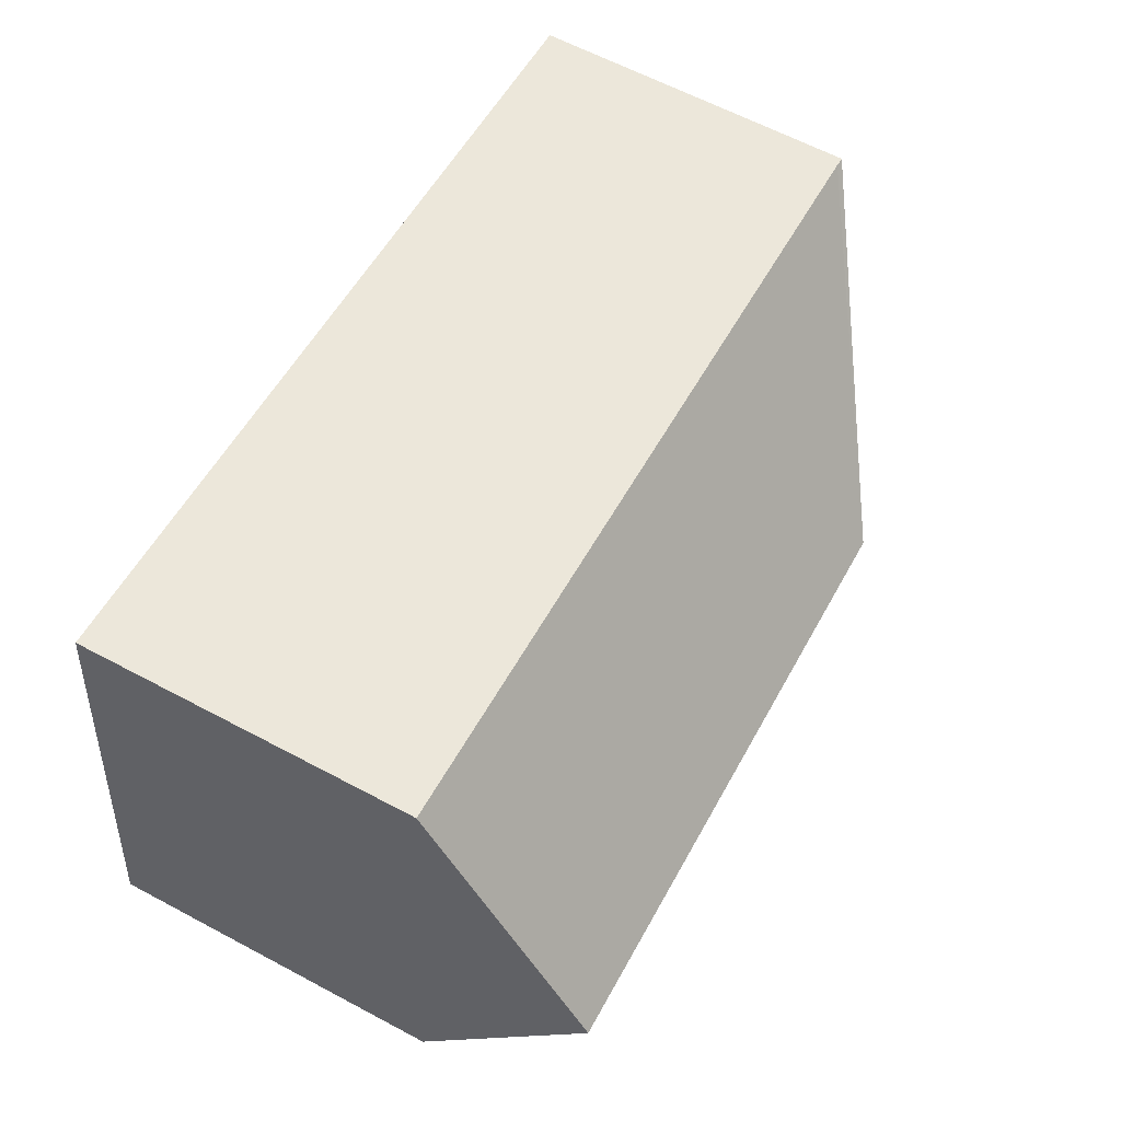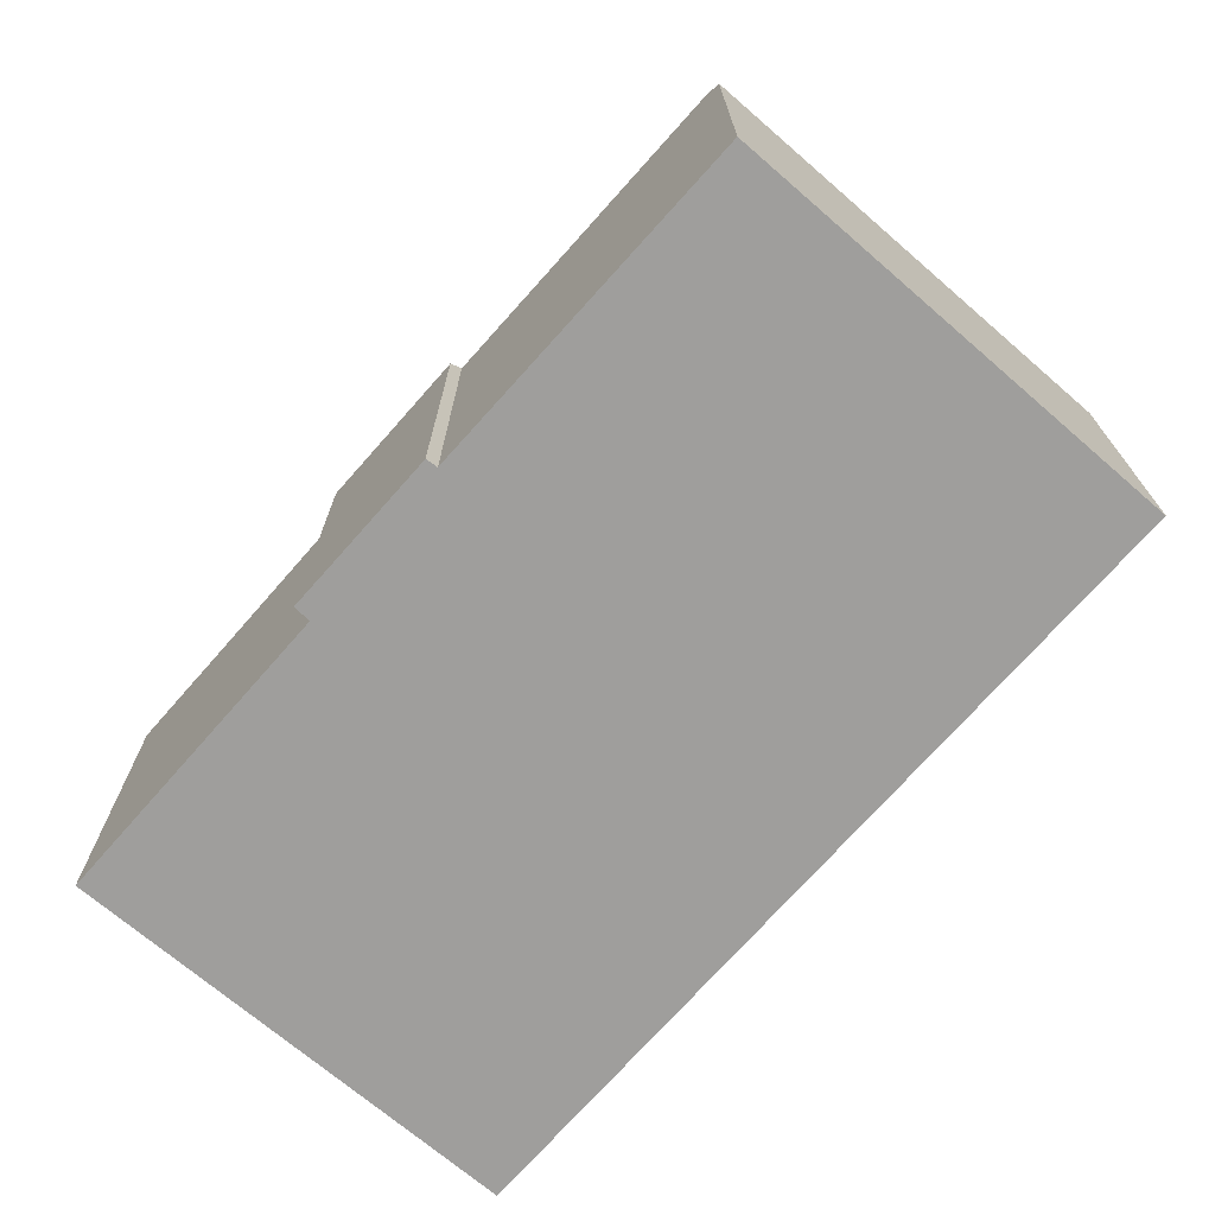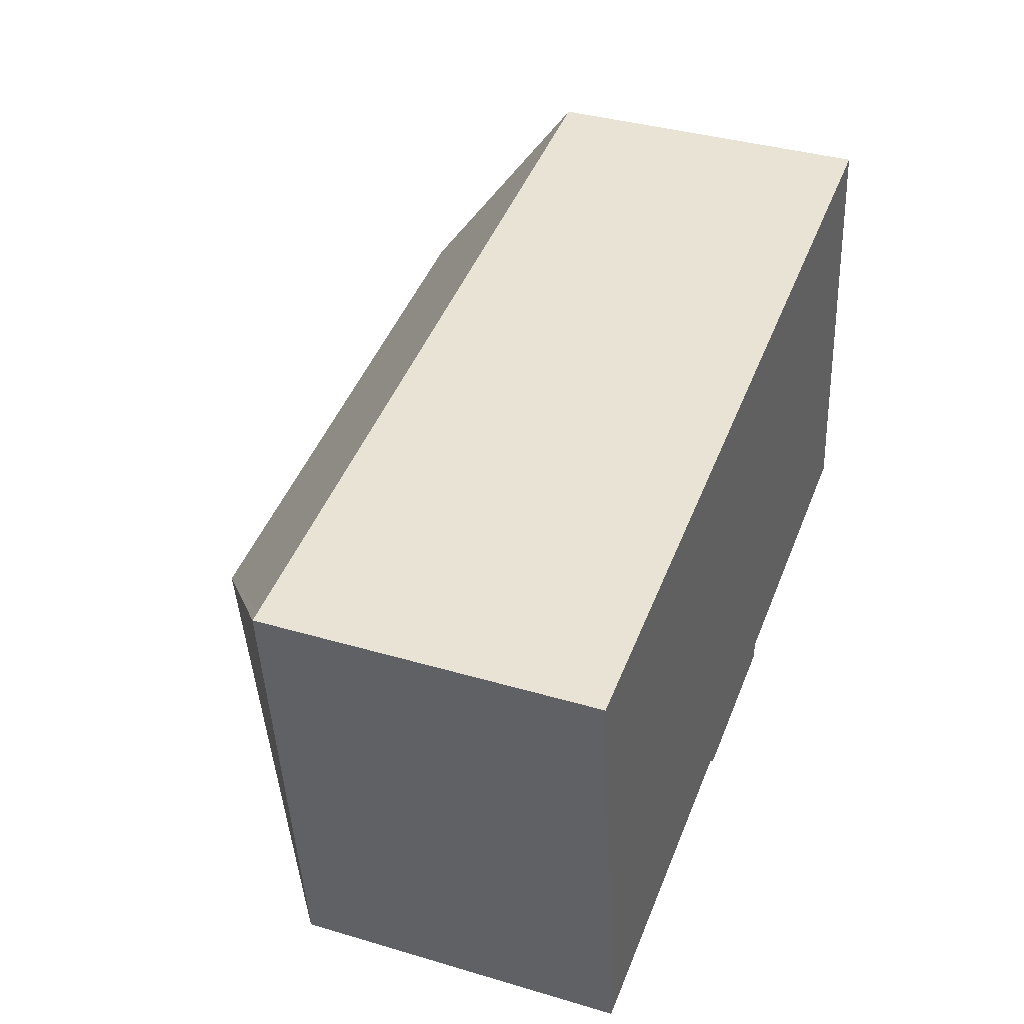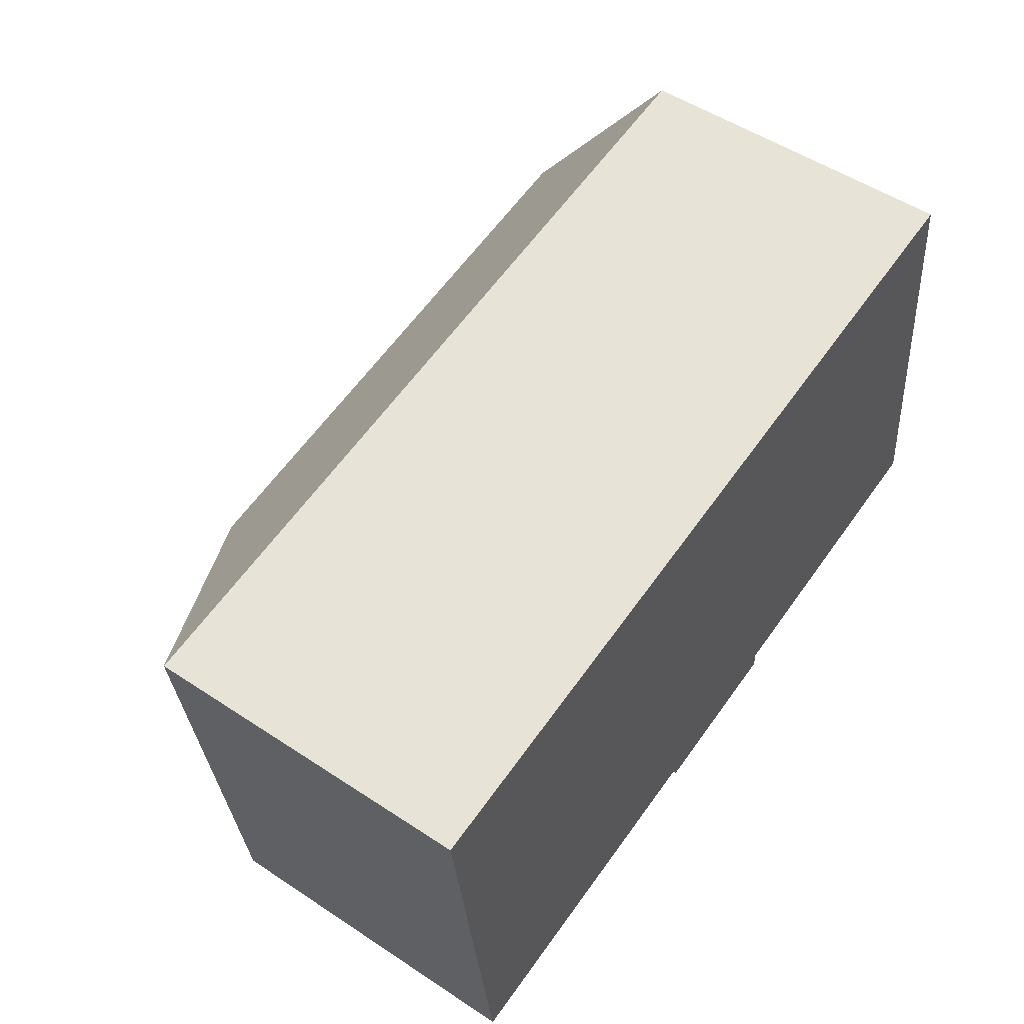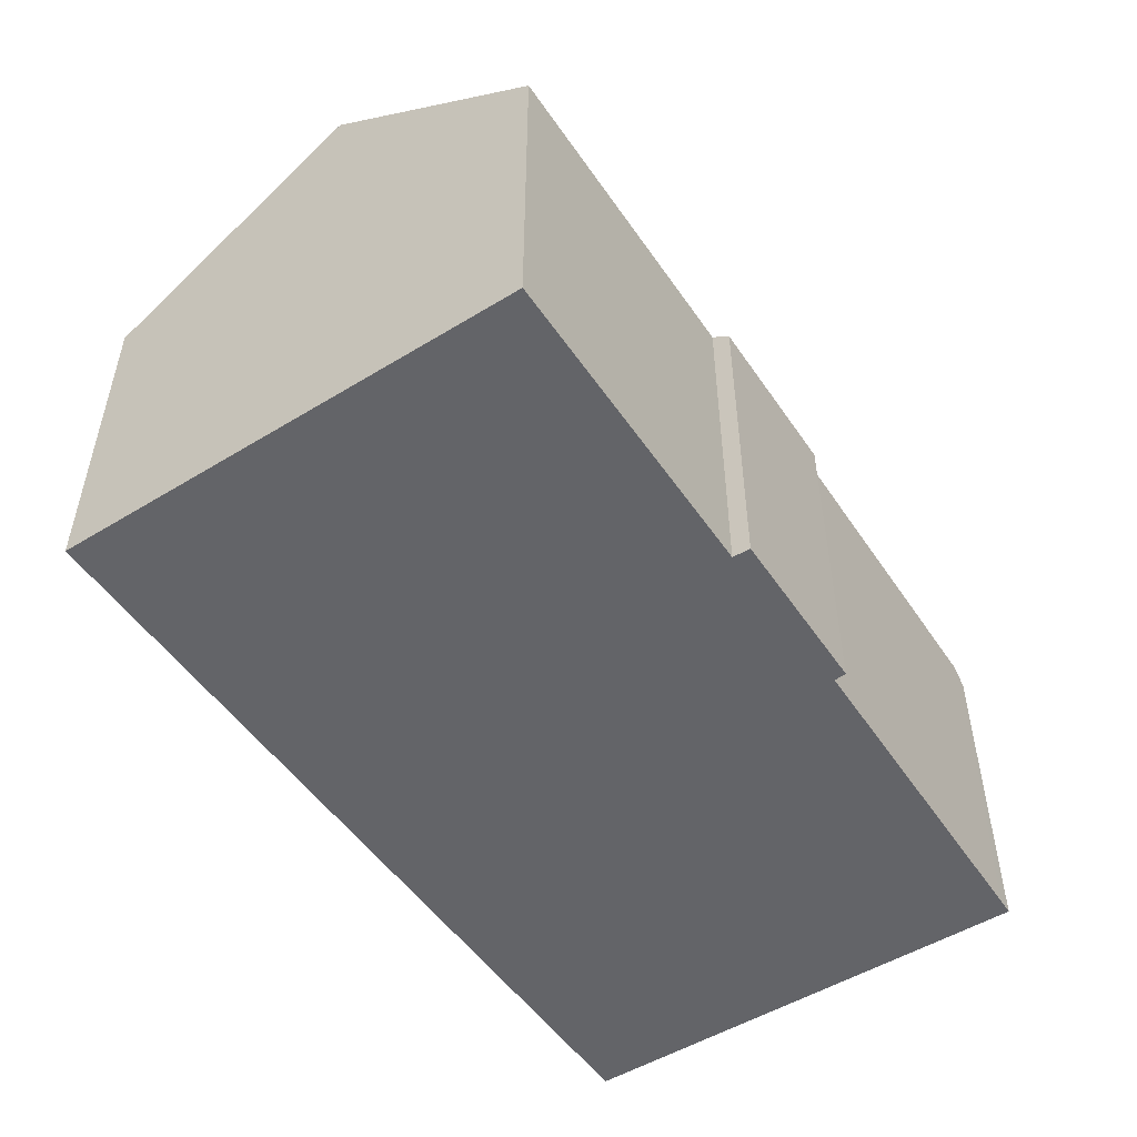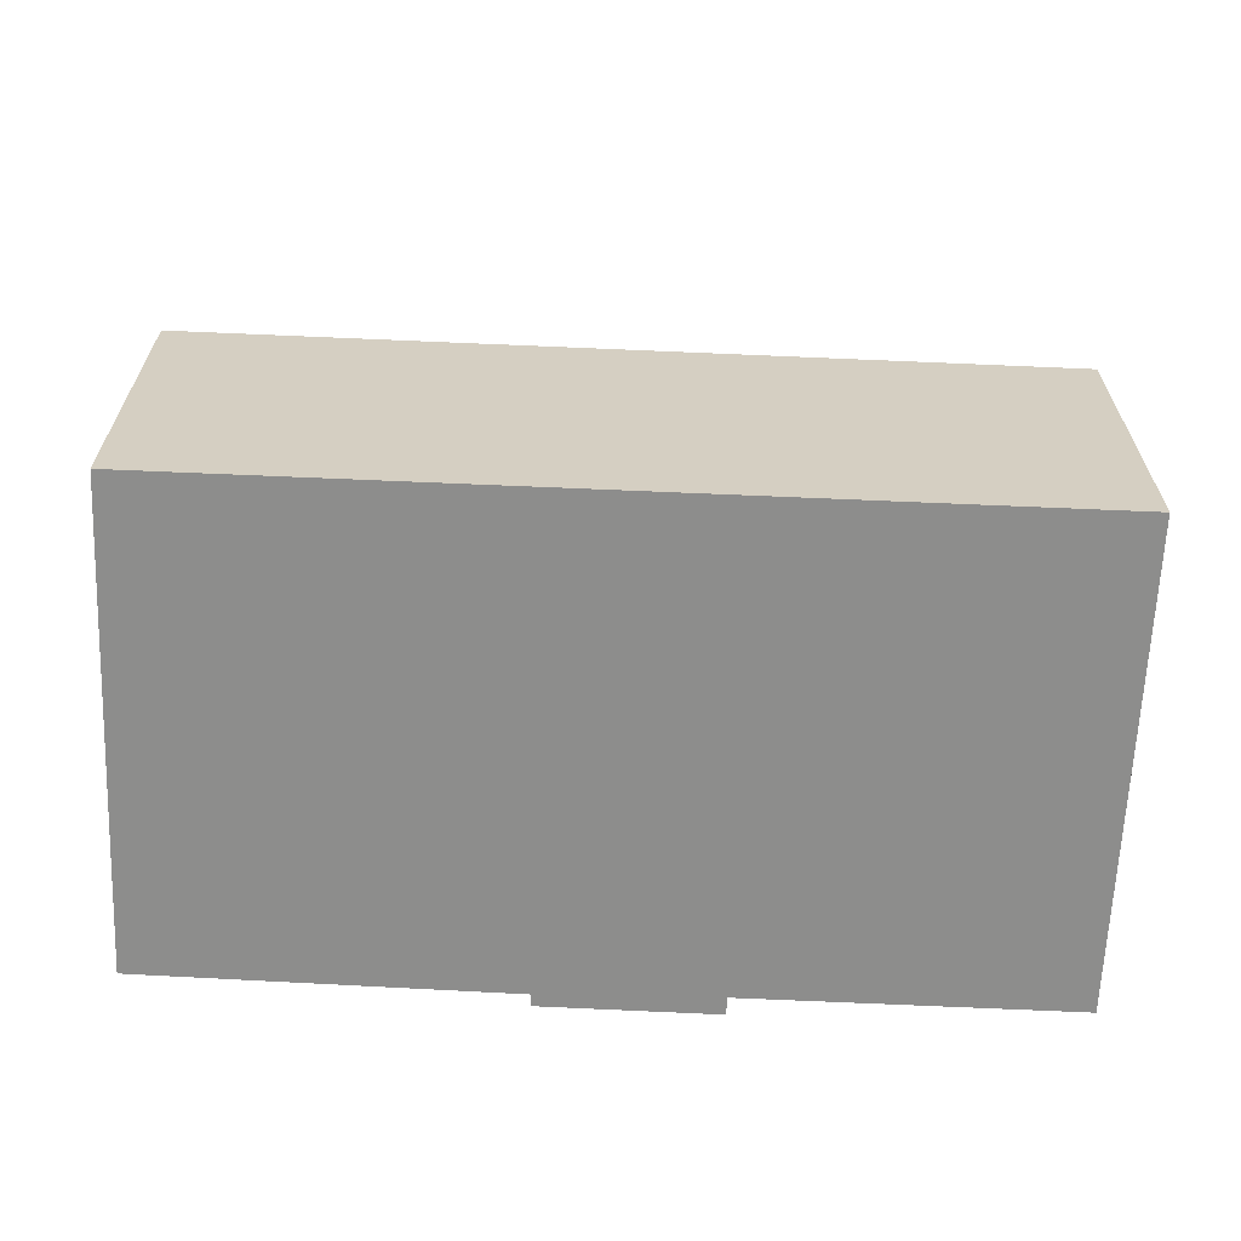
<metadata>
{"format":"obj","ext":"obj","renderer":"f3d","projection":"perspective","resolution":1024,"background":"white","views":[{"elev":62.9,"azim":118.3,"up":"+Z"},{"elev":-70.9,"azim":-137.9,"up":"+Y"},{"elev":37.6,"azim":-69.3,"up":"+Z"},{"elev":52.3,"azim":-54.5,"up":"+Z"},{"elev":-51.3,"azim":116.5,"up":"+Y"},{"elev":-64.5,"azim":-9.5,"up":"+Y"}]}
</metadata>
<code>
v  6.149 11.53 -4.797
v  19.02 7.514 2.334
v  19.71 11.53 -3.133
v  0.23 7.514 0.028
v  9.385 7.52 -9.943
v  13.15 7.787 -9.112
v  13.19 7.494 -9.513
v  20.36 7.76 -8.265
v  9.325 7.719 -9.675
v  1.724 7.812 -10.48
v  1.303 7.504 -10.52
v  0 7.52 4.605e-16
v  9.385 6.088e-16 -9.943
v  13.19 5.825e-16 -9.513
v  9.325 5.924e-16 -9.675
v  1.724 6.417e-16 -10.48
v  1.303 6.444e-16 -10.52
v  13.15 5.579e-16 -9.112
v  20.36 5.061e-16 -8.265
v  0 0 0
v  19.02 -1.429e-16 2.334
v  0.23 -1.715e-18 0.028
v  19.71 1.918e-16 -3.133
g defaultobject
f 1 2 3
f 2 1 4
f 5 6 7
f 6 3 8
f 3 6 5
f 3 5 9
f 3 9 10
f 3 10 1
f 11 1 10
f 1 11 12
f 1 12 4
f 7 13 5
f 13 7 14
f 15 10 9
f 10 15 11
f 11 15 16
f 11 16 17
f 8 18 6
f 18 8 19
f 5 15 9
f 15 5 13
f 11 20 12
f 20 11 17
f 20 4 12
f 4 20 2
f 2 20 21
f 21 20 22
f 21 3 2
f 3 21 8
f 8 21 23
f 8 23 19
f 18 7 6
f 7 18 14
f 16 20 17
f 20 16 22
f 22 16 21
f 21 16 15
f 21 15 13
f 21 13 18
f 18 13 14
f 21 18 19
f 21 19 23

</code>
